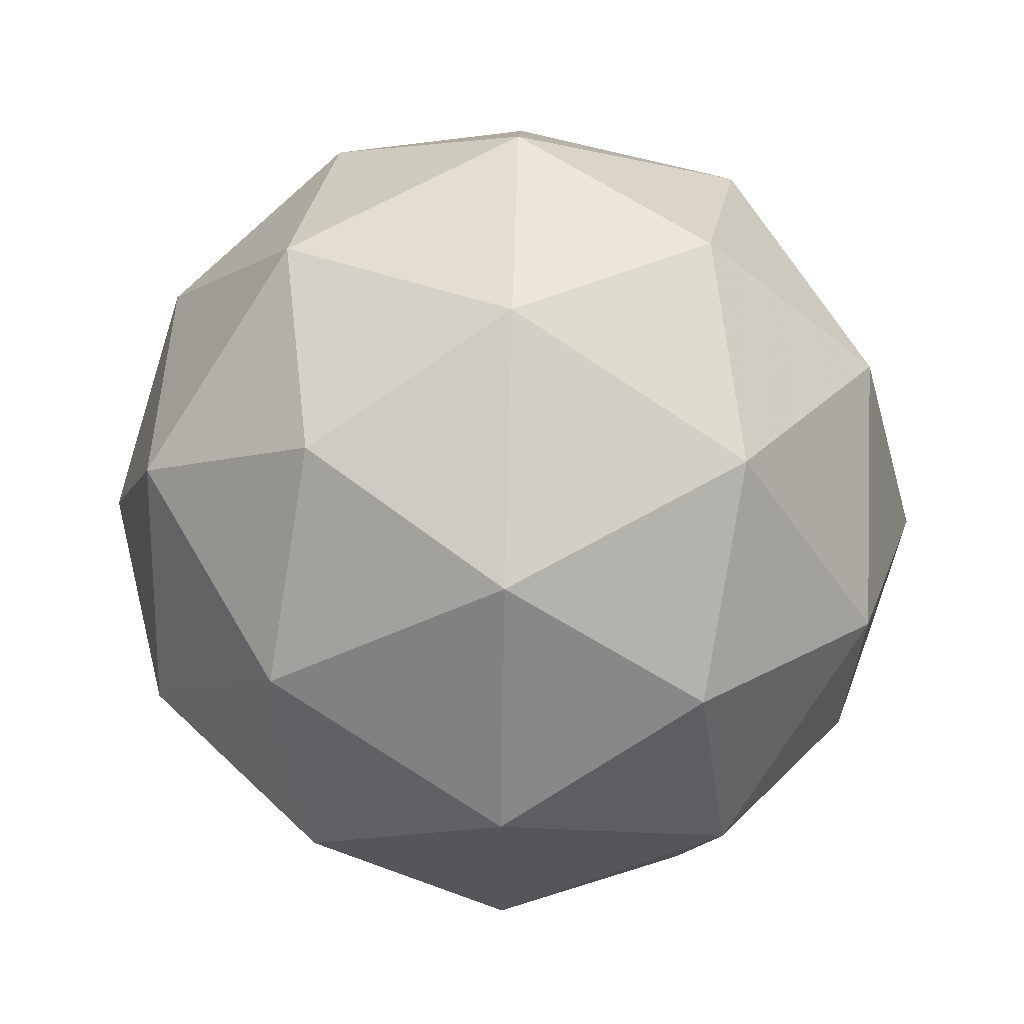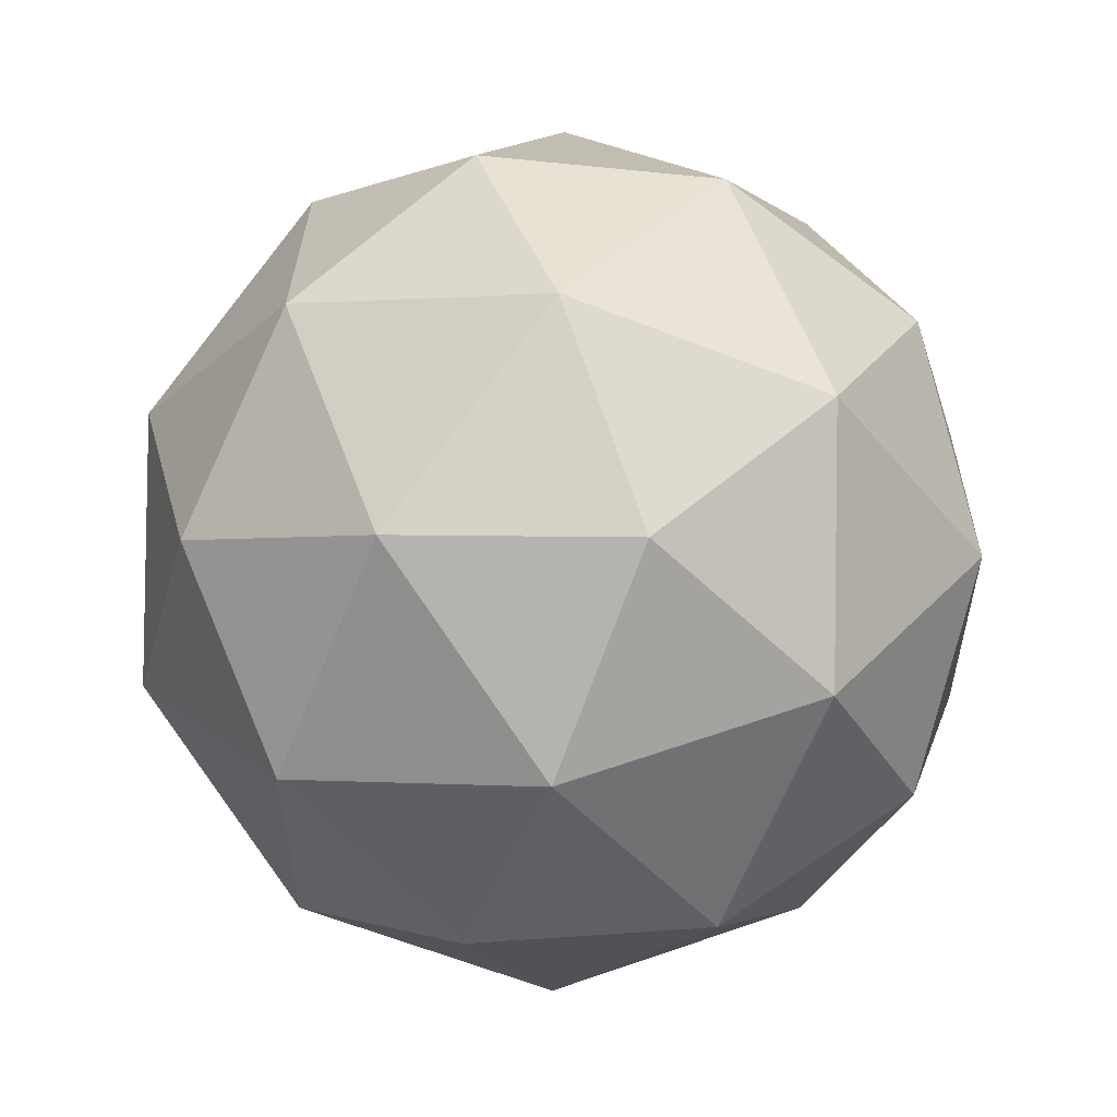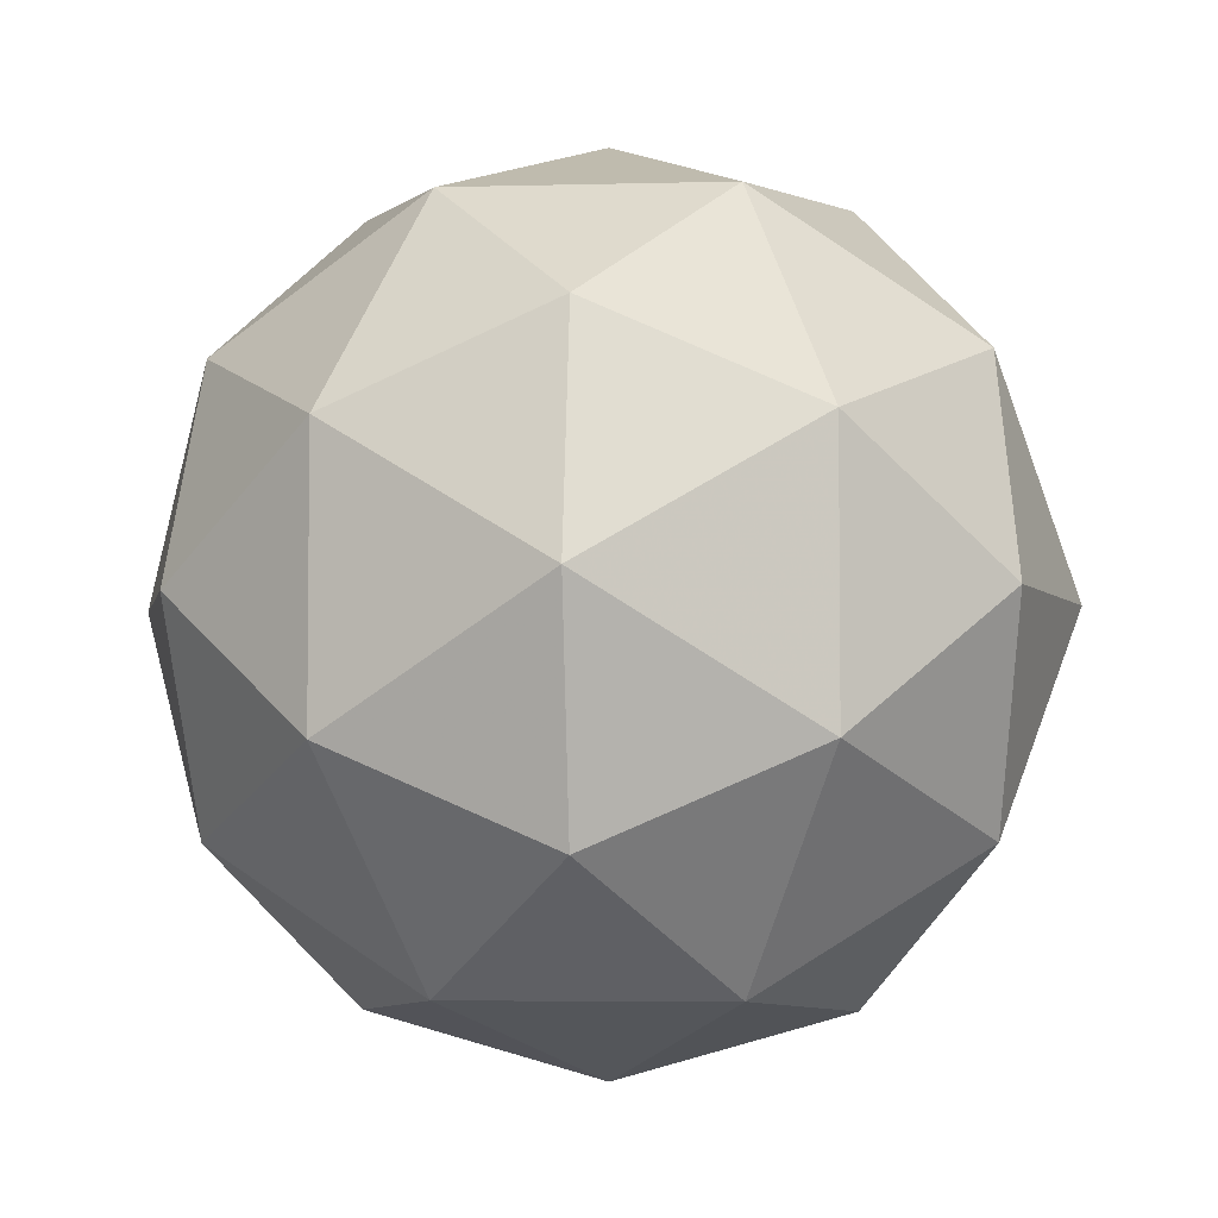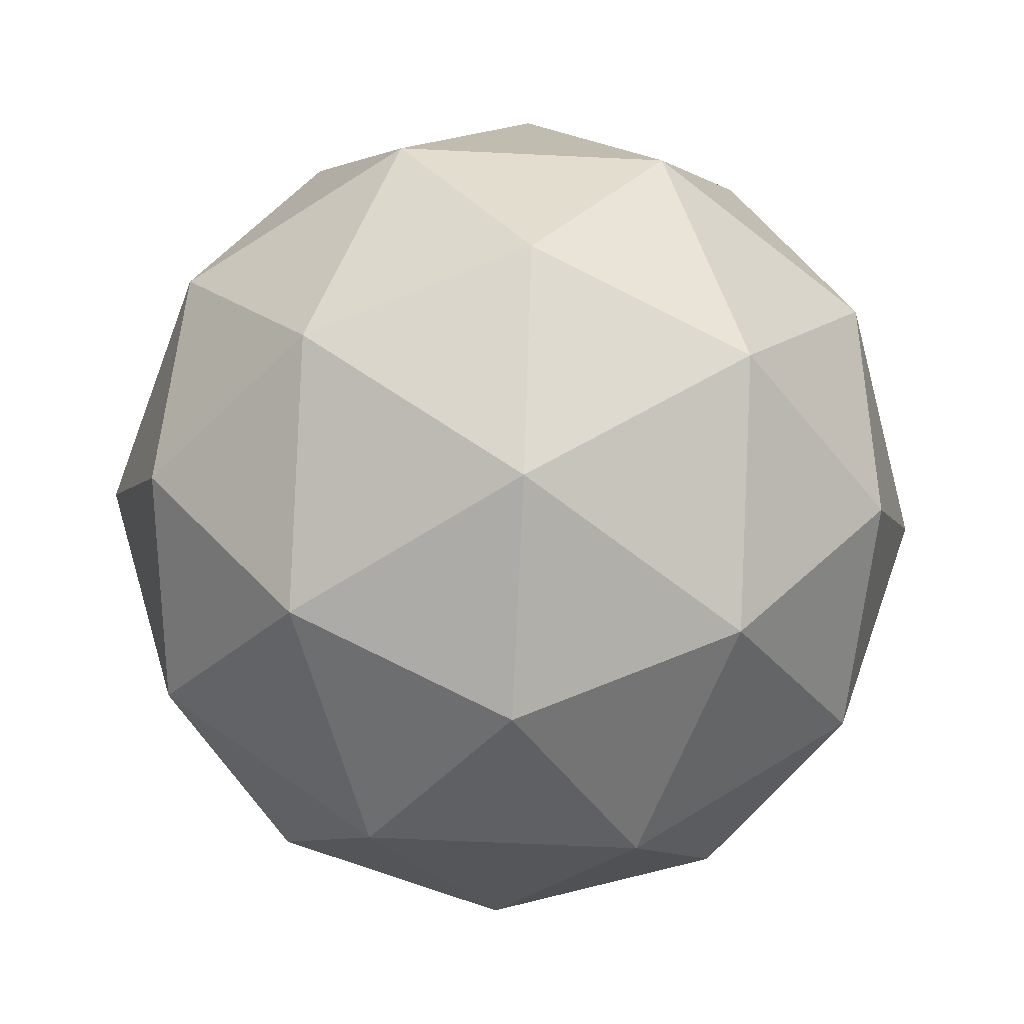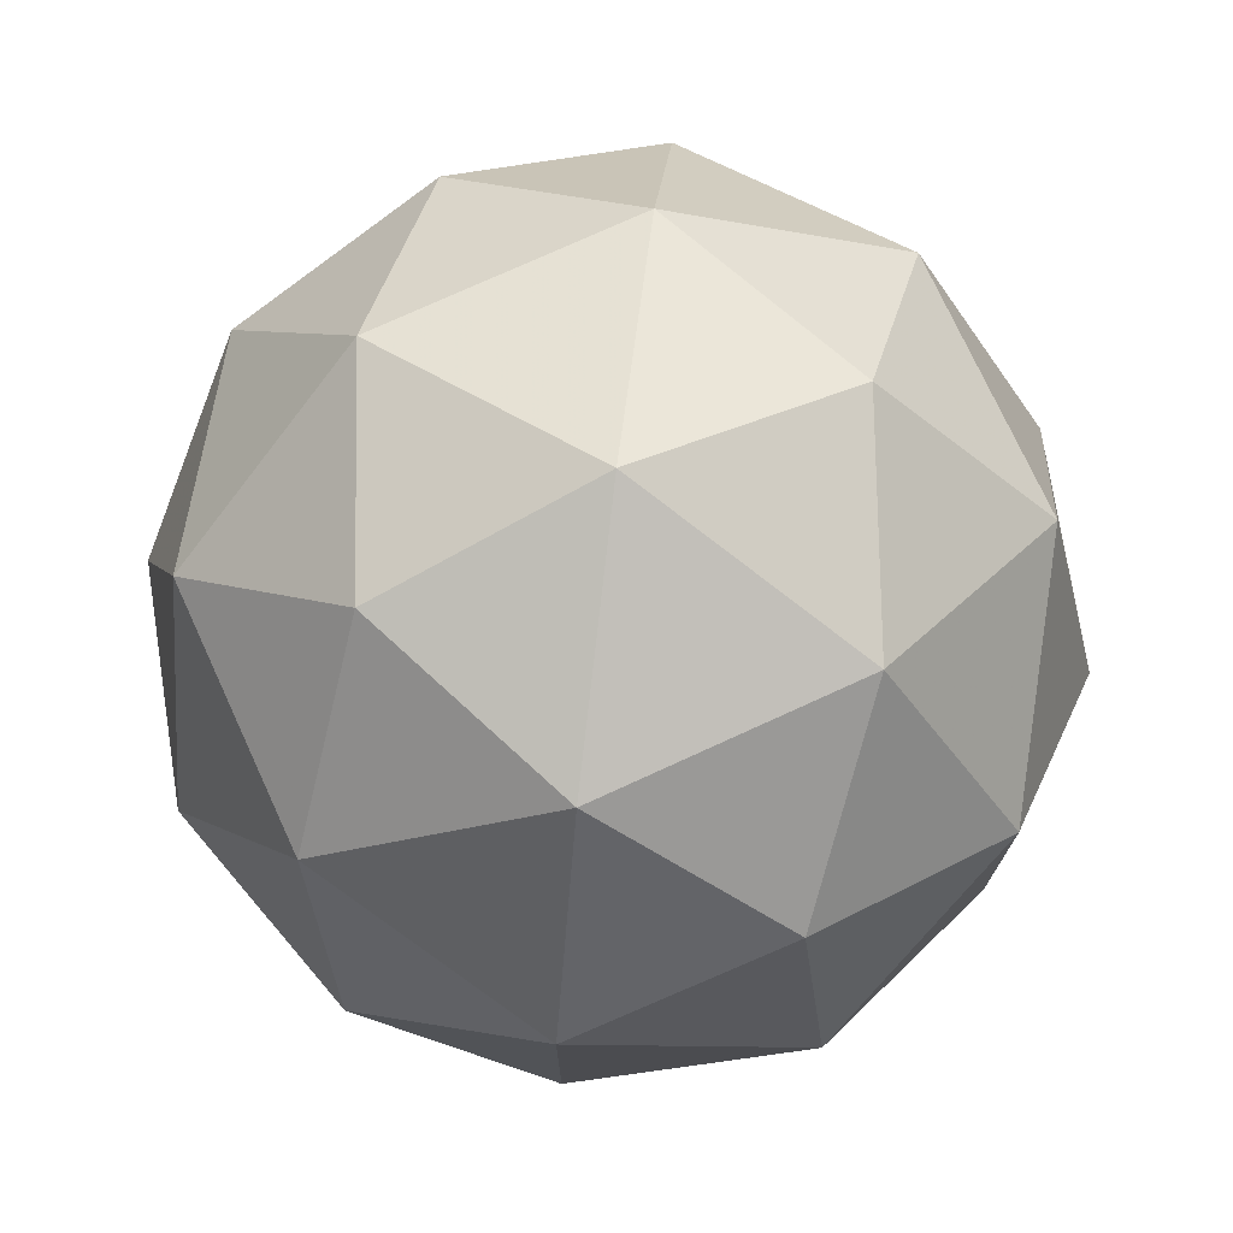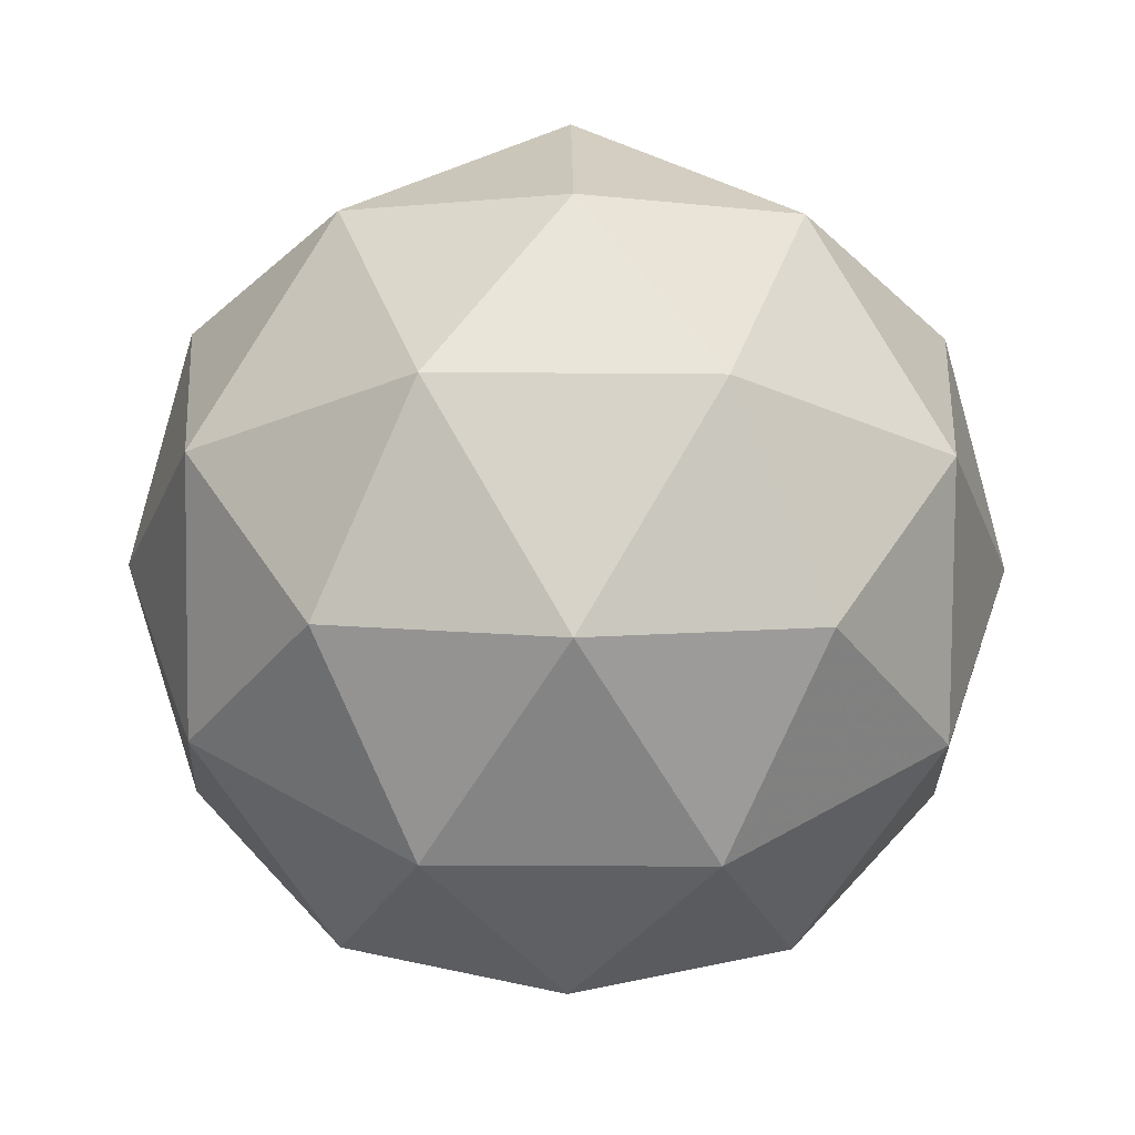
<metadata>
{"format":"obj","ext":"obj","renderer":"f3d","projection":"perspective","resolution":1024,"background":"white","views":[{"elev":63.6,"azim":28.1,"up":"+Z"},{"elev":57.4,"azim":-51.7,"up":"+Z"},{"elev":-4.7,"azim":63.2,"up":"+Z"},{"elev":-62.9,"azim":123.2,"up":"+Y"},{"elev":74.5,"azim":33.6,"up":"+Z"},{"elev":-23.9,"azim":-126.8,"up":"+Y"}]}
</metadata>
<code>
g ASKL-i11-g56-s1835
v 6812 -2155 -1734
v 6901 -2124 -1669
v 6778 -2124 -1629
v 6964 -2039 -1623
v 6991 -2056 -1734
v 6702 -2124 -1734
v 6778 -2124 -1839
v 6901 -2124 -1798
v 7012 -1945 -1669
v 6754 -2039 -1555
v 6867 -2056 -1564
v 6812 -1945 -1524
v 6624 -2039 -1734
v 6667 -2056 -1629
v 6612 -1945 -1669
v 6754 -2039 -1912
v 6667 -2056 -1839
v 6688 -1945 -1903
v 6964 -2039 -1844
v 6867 -2056 -1903
v 6935 -1945 -1903
v 6935 -1945 -1564
v 6688 -1945 -1564
v 6612 -1945 -1798
v 6812 -1945 -1944
v 7012 -1945 -1798
v 6870 -1851 -1555
v 6956 -1835 -1629
v 6846 -1767 -1629
v 6660 -1851 -1623
v 6757 -1835 -1564
v 6723 -1767 -1669
v 6660 -1851 -1844
v 6633 -1835 -1734
v 6723 -1767 -1798
v 6870 -1851 -1912
v 6757 -1835 -1903
v 6846 -1767 -1839
v 7000 -1851 -1734
v 6956 -1835 -1839
v 6922 -1767 -1734
v 6812 -1735 -1734
f 1 2 3
f 4 2 5
f 1 3 6
f 1 6 7
f 1 7 8
f 4 5 9
f 10 11 12
f 13 14 15
f 16 17 18
f 19 20 21
f 4 9 22
f 10 12 23
f 13 15 24
f 16 18 25
f 19 21 26
f 27 28 29
f 30 31 32
f 33 34 35
f 36 37 38
f 39 40 41
f 41 38 42
f 41 40 38
f 40 36 38
f 38 35 42
f 38 37 35
f 37 33 35
f 35 32 42
f 35 34 32
f 34 30 32
f 32 29 42
f 32 31 29
f 31 27 29
f 29 41 42
f 29 28 41
f 28 39 41
f 26 40 39
f 26 21 40
f 21 36 40
f 25 37 36
f 25 18 37
f 18 33 37
f 24 34 33
f 24 15 34
f 15 30 34
f 23 31 30
f 23 12 31
f 12 27 31
f 22 28 27
f 22 9 28
f 9 39 28
f 21 25 36
f 21 20 25
f 20 16 25
f 18 24 33
f 18 17 24
f 17 13 24
f 15 23 30
f 15 14 23
f 14 10 23
f 12 22 27
f 12 11 22
f 11 4 22
f 9 26 39
f 9 5 26
f 5 19 26
f 8 20 19
f 8 7 20
f 7 16 20
f 7 17 16
f 7 6 17
f 6 13 17
f 6 14 13
f 6 3 14
f 3 10 14
f 5 8 19
f 5 2 8
f 2 1 8
f 3 11 10
f 3 2 11
f 2 4 11
f 2 4 11

</code>
